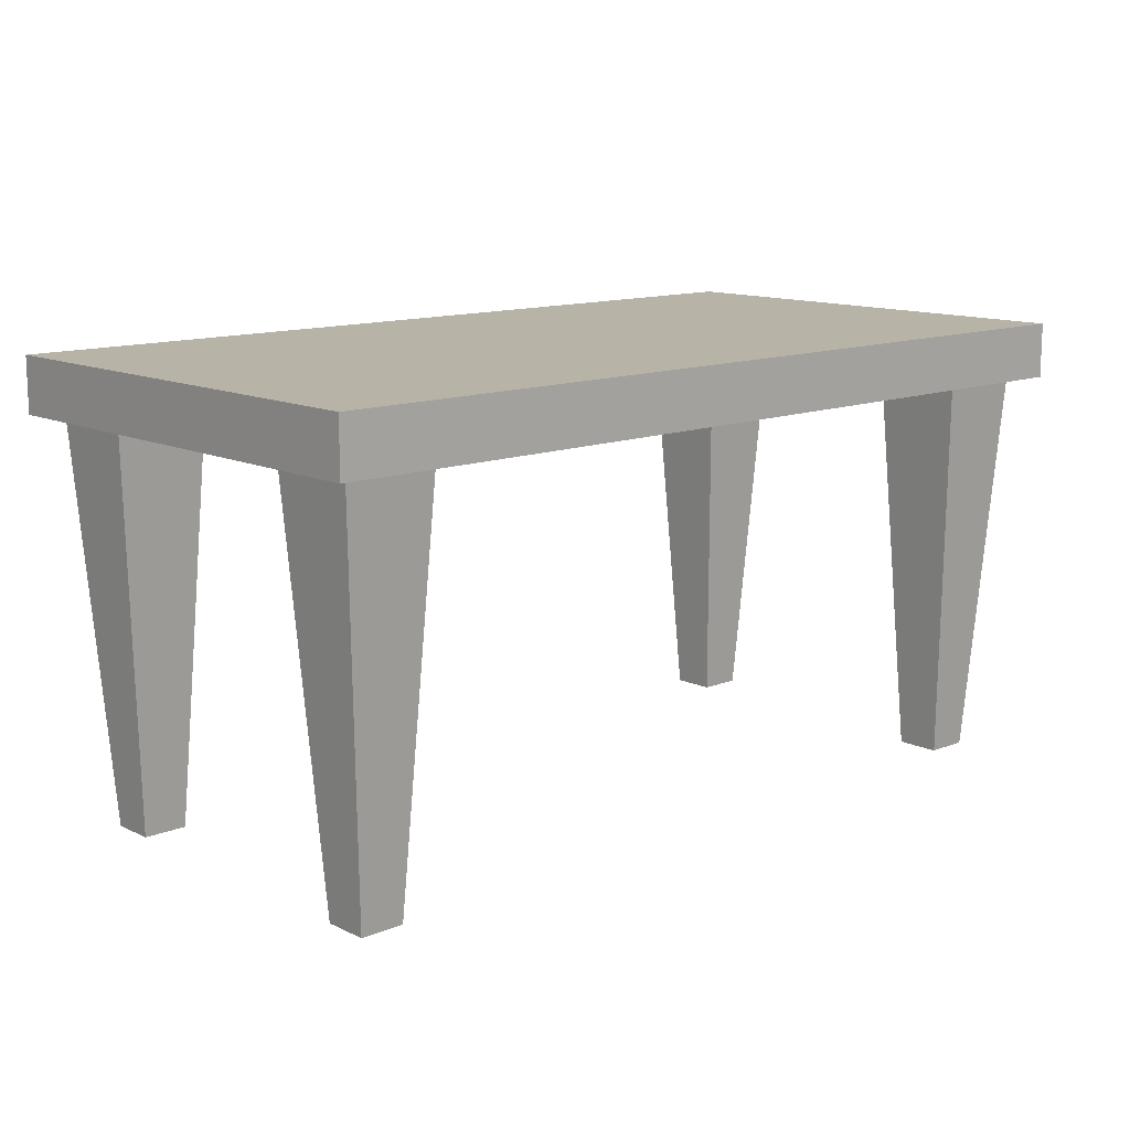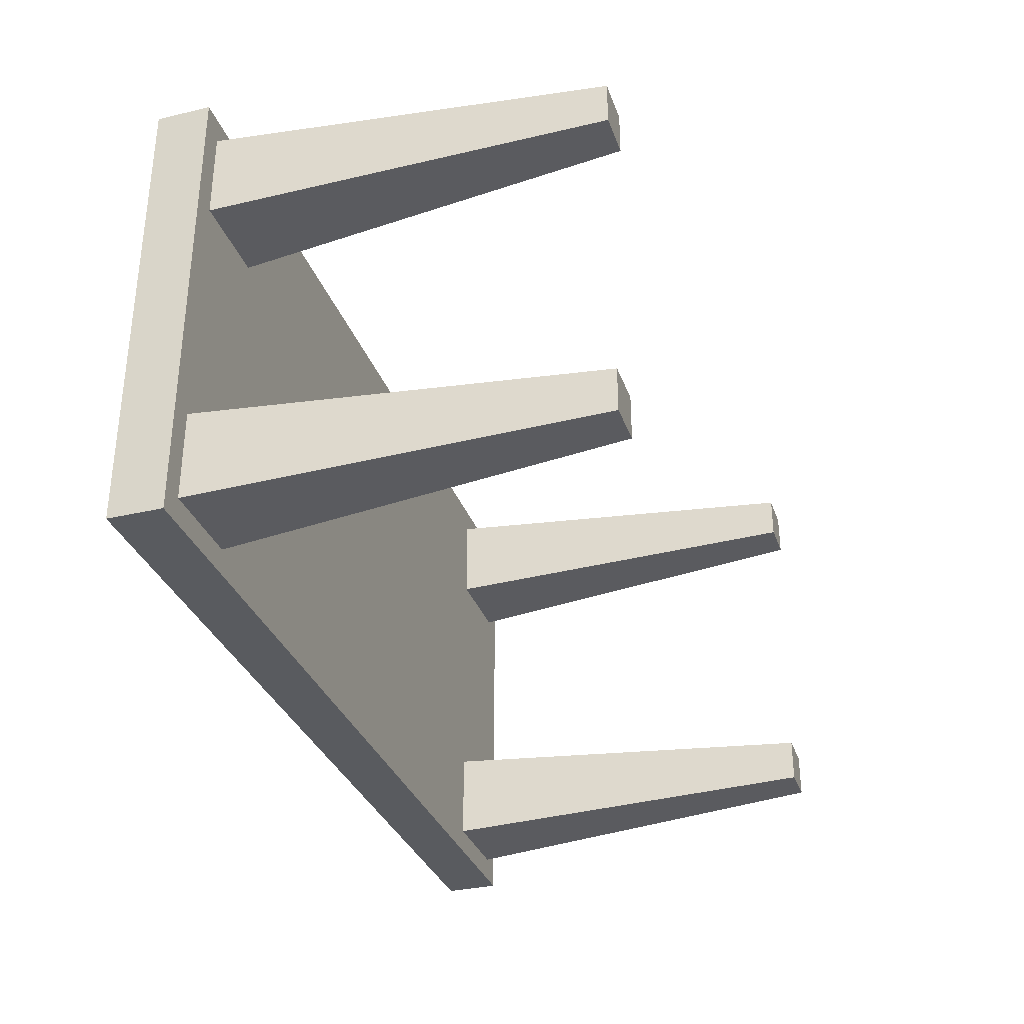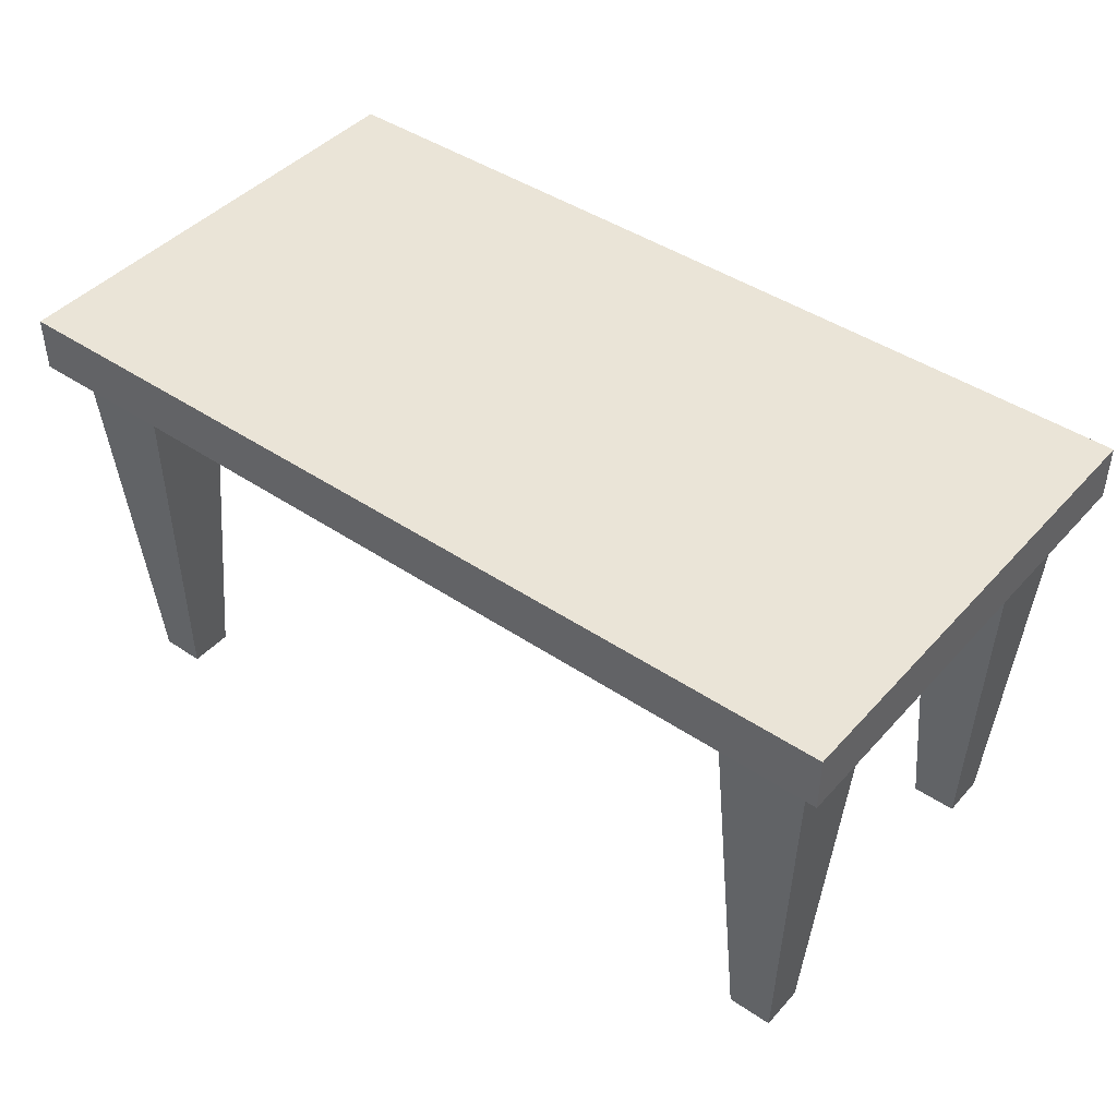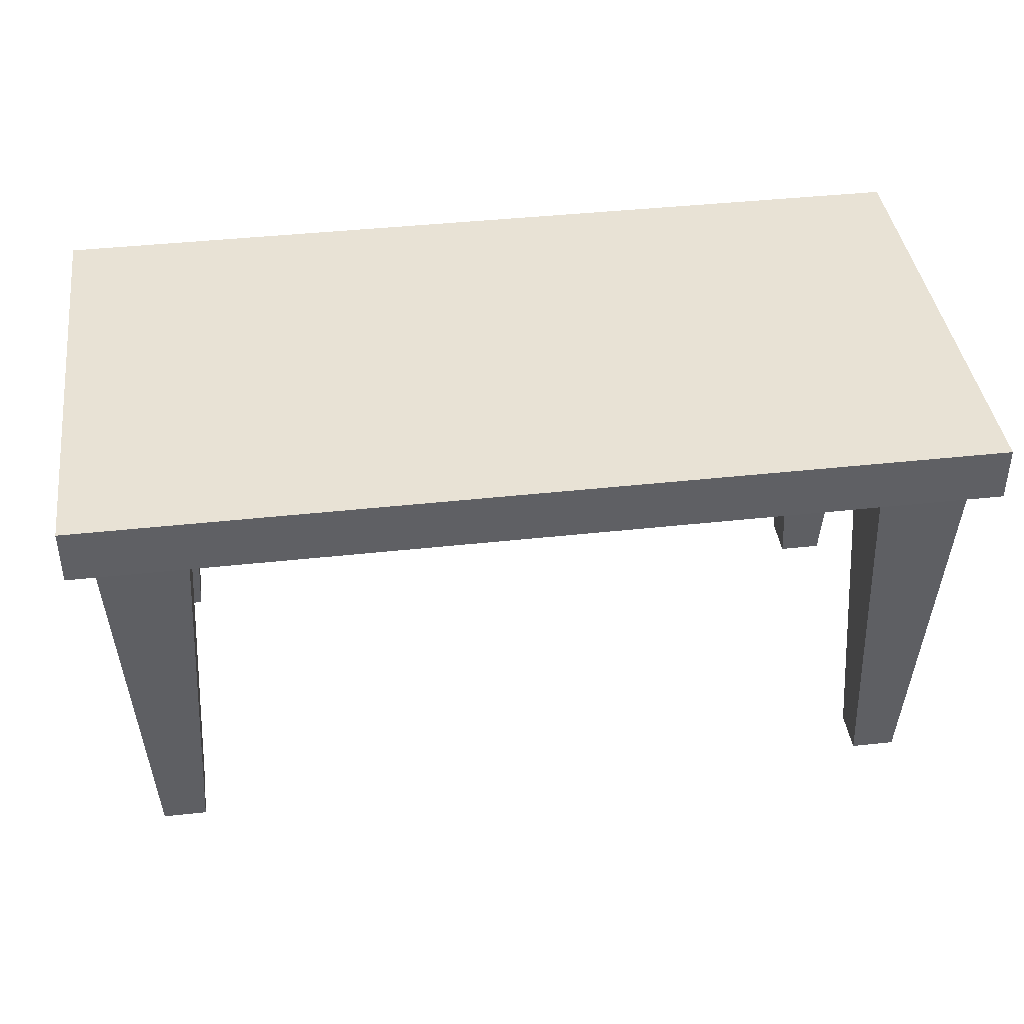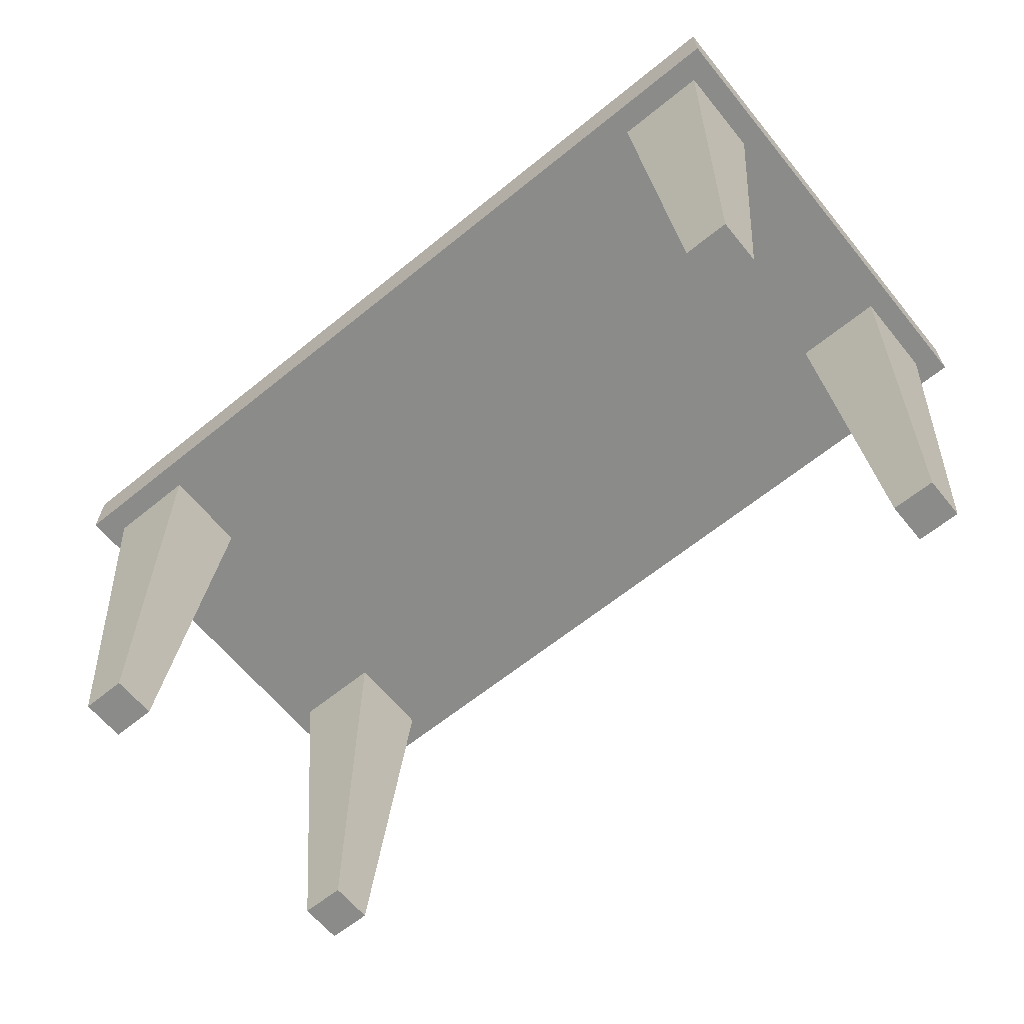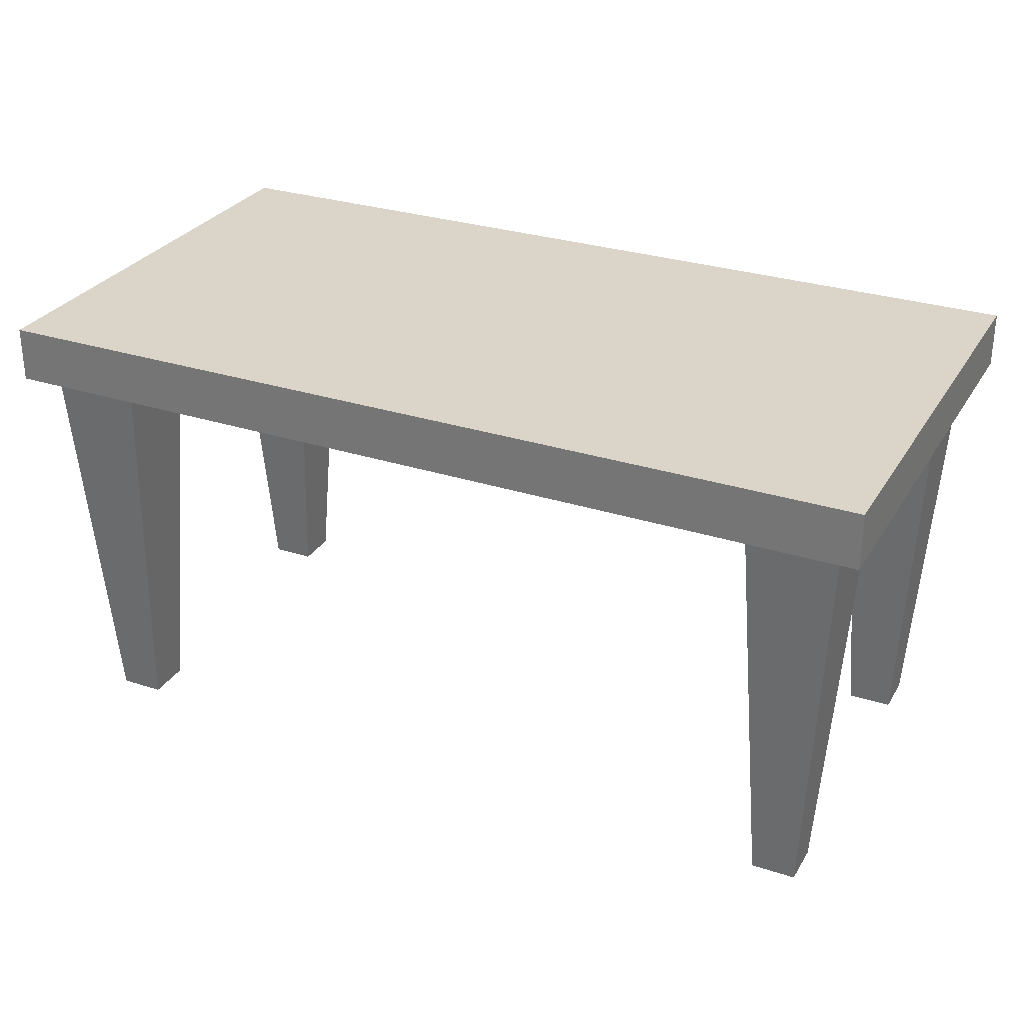
<metadata>
{"format":"obj","ext":"obj","renderer":"f3d","projection":"perspective","resolution":1024,"background":"white","views":[{"elev":12.6,"azim":-42.6,"up":"+Y"},{"elev":-32.7,"azim":-72.0,"up":"+Z"},{"elev":43.6,"azim":-141.5,"up":"+Y"},{"elev":40.7,"azim":172.3,"up":"+Y"},{"elev":-63.7,"azim":-140.7,"up":"+Y"},{"elev":29.2,"azim":-154.3,"up":"+Y"}]}
</metadata>
<code>
o Table
v -0.7373 0.6248 -0.3913
v -0.7373 0.7148 -0.3913
v -0.7373 0.6248 -0.004509
v -0.7373 0.7148 -0.004509
v -0.002816 0.6248 -0.3913
v -0.002816 0.7148 -0.3913
v -0.002816 0.7148 -0.004509
v -0.002816 0.6248 -0.004509
v -0.6608 -0.02114 -0.2408
v -0.7 0.6391 -0.2016
v -0.6608 -0.02114 -0.3125
v -0.7 0.6391 -0.3516
v -0.5891 -0.02114 -0.2408
v -0.55 0.6391 -0.2016
v -0.5891 -0.02114 -0.3125
v -0.55 0.6391 -0.3516
v 0.7316 0.6248 -0.3913
v 0.7316 0.7148 -0.3913
v 0.7316 0.6248 -0.004509
v 0.7316 0.7148 -0.004509
v 0.6551 -0.02114 -0.2408
v 0.6943 0.6391 -0.2016
v 0.6551 -0.02114 -0.3125
v 0.6943 0.6391 -0.3516
v 0.5835 -0.02114 -0.2408
v 0.5443 0.6391 -0.2016
v 0.5835 -0.02114 -0.3125
v 0.5443 0.6391 -0.3516
v -0.7373 0.6248 0.3823
v -0.7373 0.7148 0.3823
v -0.002816 0.6248 0.3823
v -0.002816 0.7148 0.3823
v -0.6608 -0.02114 0.2318
v -0.7 0.6391 0.1926
v -0.6608 -0.02114 0.3034
v -0.7 0.6391 0.3426
v -0.5891 -0.02114 0.2318
v -0.55 0.6391 0.1926
v -0.5891 -0.02114 0.3034
v -0.55 0.6391 0.3426
v 0.7316 0.6248 0.3823
v 0.7316 0.7148 0.3823
v 0.6551 -0.02114 0.2318
v 0.6943 0.6391 0.1926
v 0.6551 -0.02114 0.3034
v 0.6943 0.6391 0.3426
v 0.5835 -0.02114 0.2318
v 0.5443 0.6391 0.1926
v 0.5835 -0.02114 0.3034
v 0.5443 0.6391 0.3426
f 3 4 2 1
f 6 2 4 7
f 1 5 8 3
f 1 2 6 5
f 9 10 12 11
f 11 12 16 15
f 15 16 14 13
f 13 14 10 9
f 11 15 13 9
f 16 12 10 14
f 19 17 18 20
f 6 7 20 18
f 17 19 8 5
f 17 5 6 18
f 21 23 24 22
f 23 27 28 24
f 27 25 26 28
f 25 21 22 26
f 23 21 25 27
f 28 26 22 24
f 3 29 30 4
f 32 7 4 30
f 29 3 8 31
f 29 31 32 30
f 33 35 36 34
f 35 39 40 36
f 39 37 38 40
f 37 33 34 38
f 35 33 37 39
f 40 38 34 36
f 19 20 42 41
f 32 42 20 7
f 41 31 8 19
f 41 42 32 31
f 43 44 46 45
f 45 46 50 49
f 49 50 48 47
f 47 48 44 43
f 45 49 47 43
f 50 46 44 48

</code>
